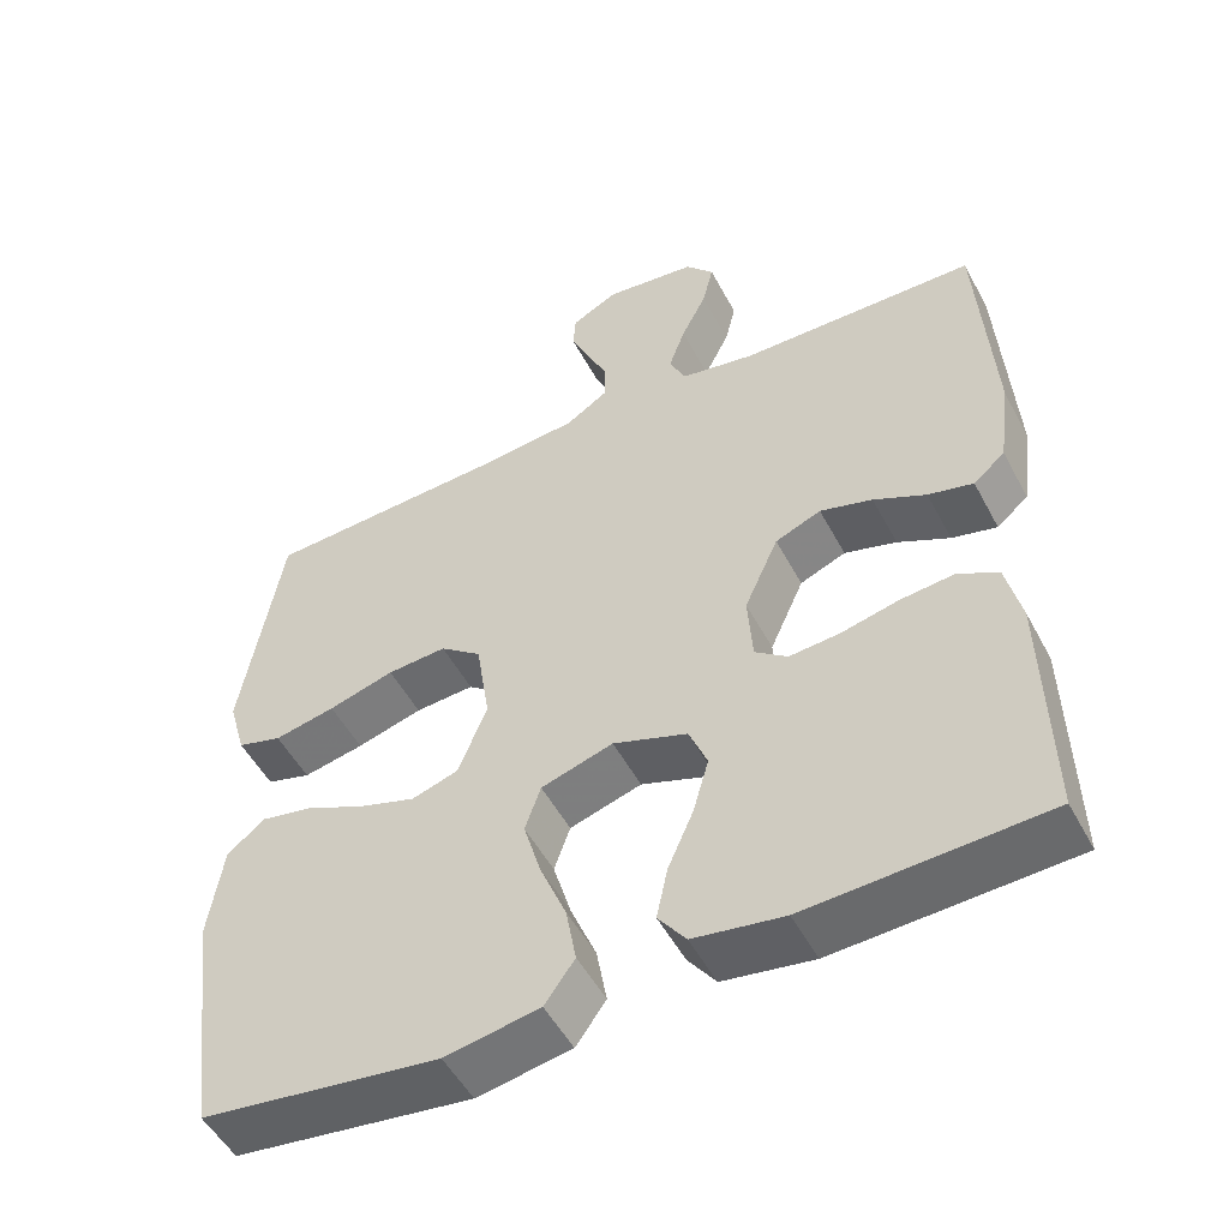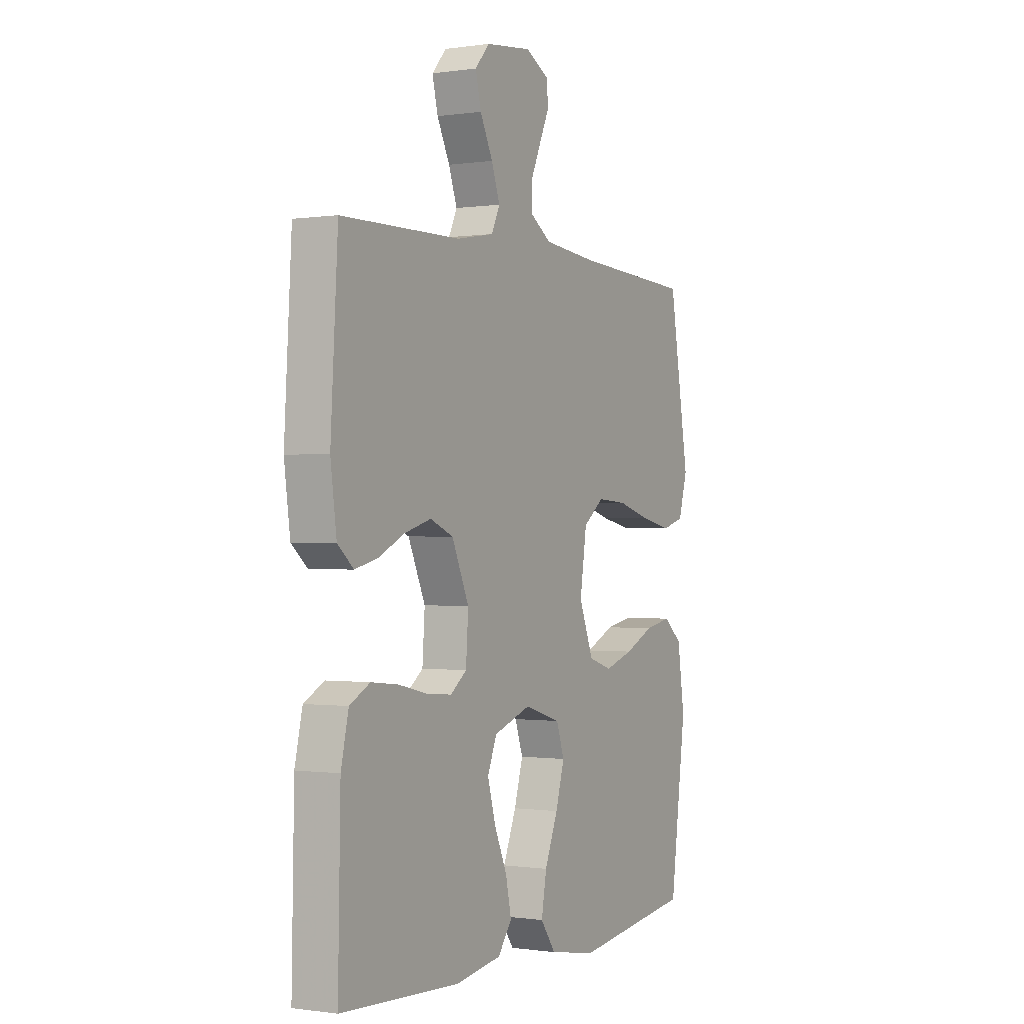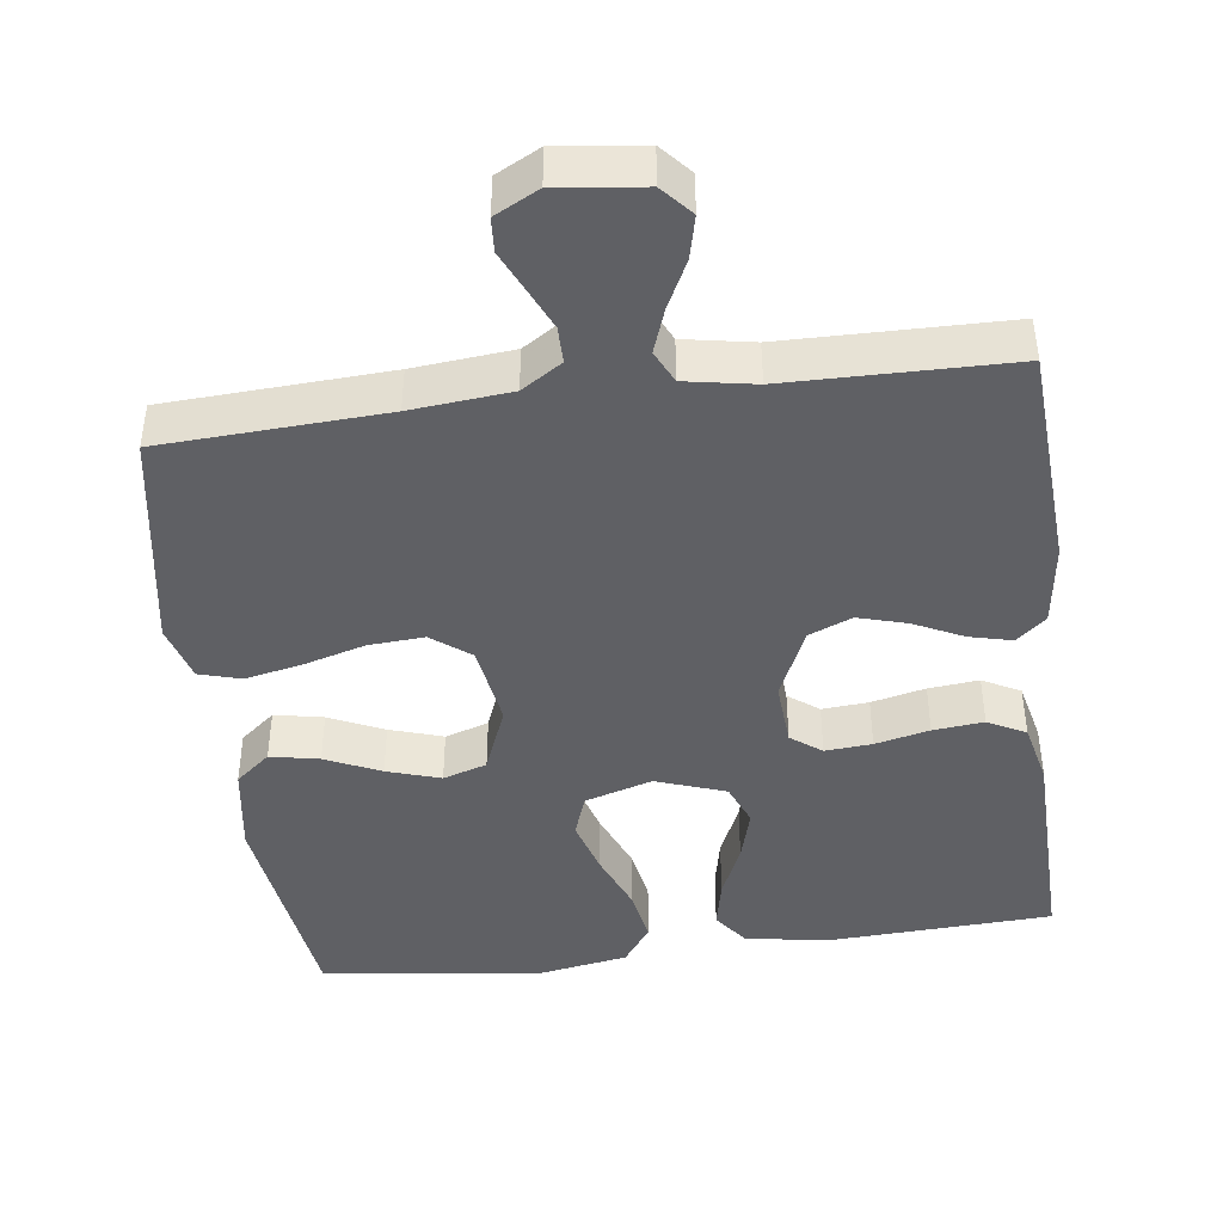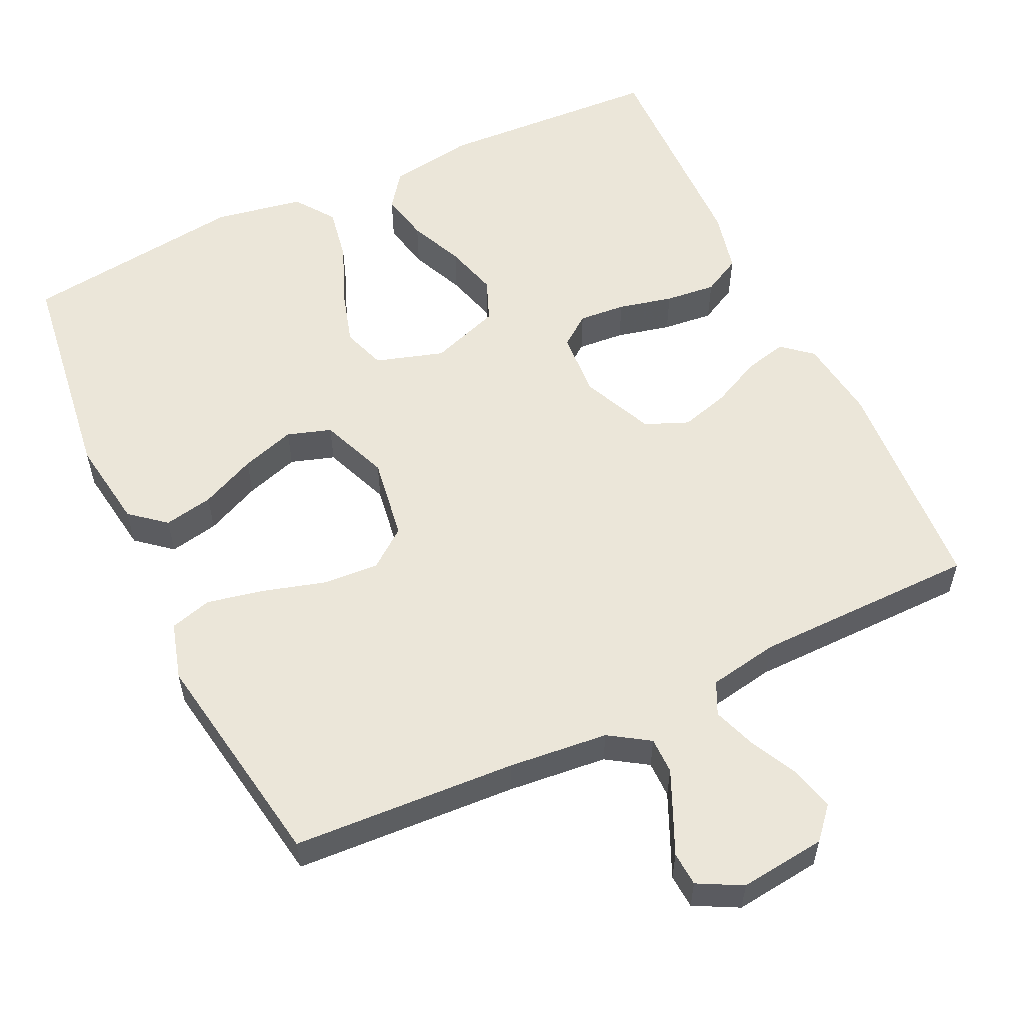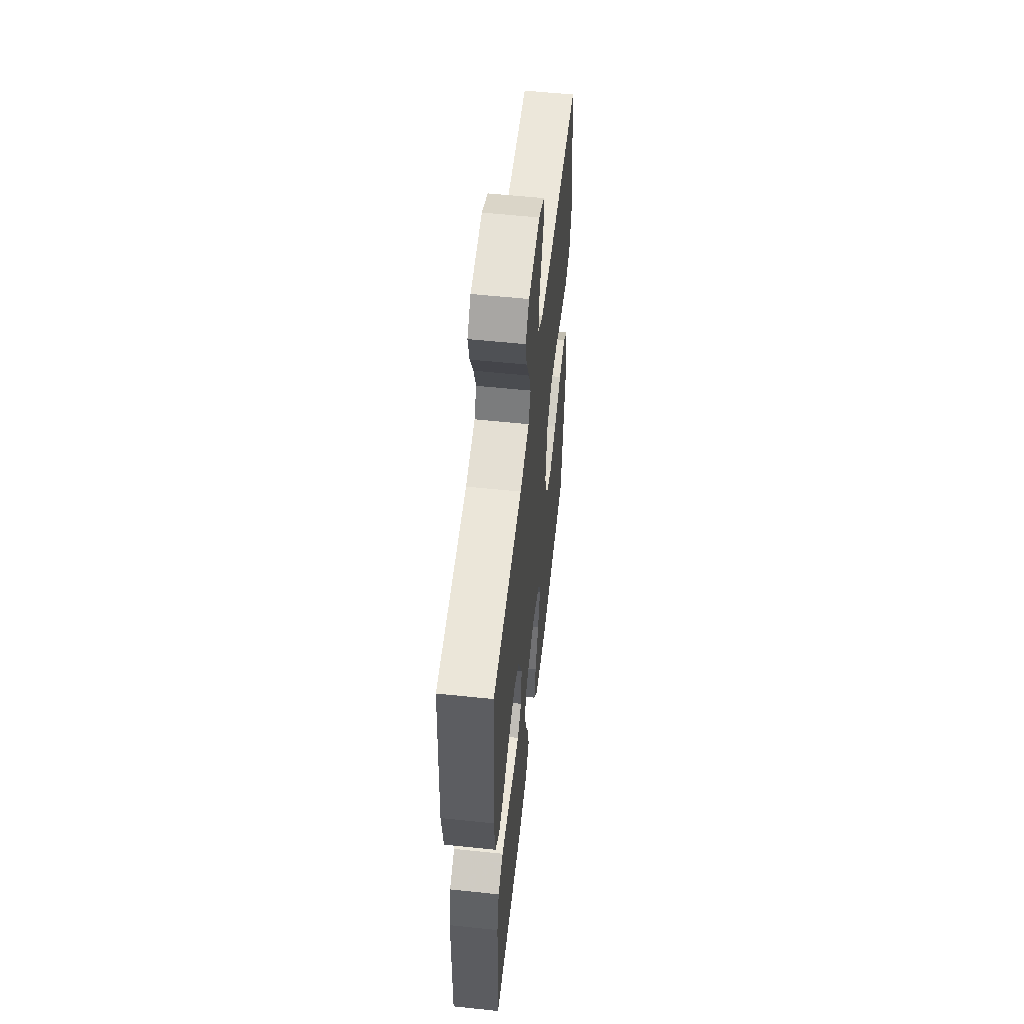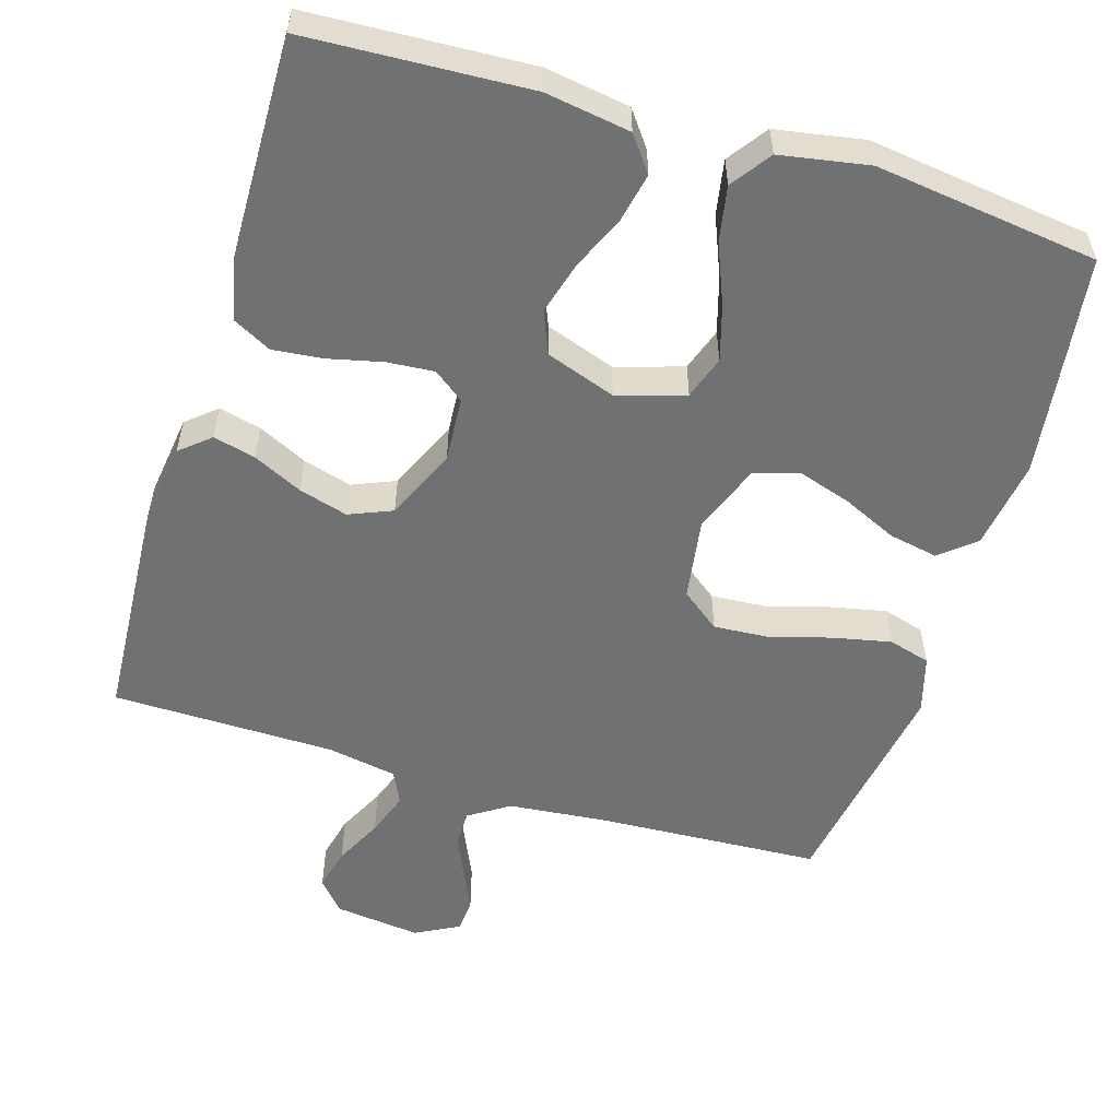
<metadata>
{"format":"obj","ext":"obj","renderer":"f3d","projection":"perspective","resolution":1024,"background":"white","views":[{"elev":-51.4,"azim":27.4,"up":"+Z"},{"elev":-0.4,"azim":118.8,"up":"+Z"},{"elev":-43.5,"azim":7.4,"up":"+Y"},{"elev":56.5,"azim":-25.3,"up":"+Y"},{"elev":56.2,"azim":96.3,"up":"+Z"},{"elev":-55.2,"azim":163.1,"up":"+Y"}]}
</metadata>
<code>
v -0.5 0.07 0.5
v -0.2 0.07 0.516
v -0.066 0.07 0.529
v -0.012 0.07 0.564
v -0.012 0.07 0.613
v -0.037 0.07 0.669
v -0.062 0.07 0.724
v -0.059 0.07 0.77
v 0 0.07 0.801
v 0.116 0.07 0.787
v 0.152 0.07 0.746
v 0.138 0.07 0.688
v 0.106 0.07 0.624
v 0.085 0.07 0.565
v 0.106 0.07 0.521
v 0.2 0.07 0.504
v 0.5 0.07 0.5
v 0.518 0.07 0.2
v 0.503 0.07 0.089
v 0.463 0.07 0.055
v 0.406 0.07 0.069
v 0.34 0.07 0.101
v 0.274 0.07 0.12
v 0.216 0.07 0.096
v 0.173 0.07 0
v 0.179 0.07 -0.088
v 0.22 0.07 -0.119
v 0.283 0.07 -0.114
v 0.356 0.07 -0.097
v 0.424 0.07 -0.09
v 0.475 0.07 -0.117
v 0.494 0.07 -0.2
v 0.5 0.07 -0.5
v 0.2 0.07 -0.515
v 0.086 0.07 -0.497
v 0.051 0.07 -0.45
v 0.065 0.07 -0.384
v 0.097 0.07 -0.311
v 0.117 0.07 -0.24
v 0.094 0.07 -0.183
v 0 0.07 -0.15
v -0.091 0.07 -0.178
v -0.111 0.07 -0.236
v -0.089 0.07 -0.311
v -0.056 0.07 -0.392
v -0.043 0.07 -0.465
v -0.081 0.07 -0.518
v -0.2 0.07 -0.539
v -0.5 0.07 -0.5
v -0.54 0.07 -0.2
v -0.522 0.07 -0.079
v -0.475 0.07 -0.04
v -0.409 0.07 -0.053
v -0.335 0.07 -0.087
v -0.263 0.07 -0.11
v -0.204 0.07 -0.091
v -0.168 0.07 0
v -0.185 0.07 0.112
v -0.237 0.07 0.152
v -0.312 0.07 0.147
v -0.395 0.07 0.123
v -0.472 0.07 0.107
v -0.528 0.07 0.123
v -0.55 0.07 0.2
v -0.5 0 0.5
v -0.2 0 0.516
v -0.066 0 0.529
v -0.012 0 0.564
v -0.012 0 0.613
v -0.037 0 0.669
v -0.062 0 0.724
v -0.059 0 0.77
v 0 0 0.801
v 0.116 0 0.787
v 0.152 0 0.746
v 0.138 0 0.688
v 0.106 0 0.624
v 0.085 0 0.565
v 0.106 0 0.521
v 0.2 0 0.504
v 0.5 0 0.5
v 0.518 0 0.2
v 0.503 0 0.089
v 0.463 0 0.055
v 0.406 0 0.069
v 0.34 0 0.101
v 0.274 0 0.12
v 0.216 0 0.096
v 0.173 0 0
v 0.179 0 -0.088
v 0.22 0 -0.119
v 0.283 0 -0.114
v 0.356 0 -0.097
v 0.424 0 -0.09
v 0.475 0 -0.117
v 0.494 0 -0.2
v 0.5 0 -0.5
v 0.2 0 -0.515
v 0.086 0 -0.497
v 0.051 0 -0.45
v 0.065 0 -0.384
v 0.097 0 -0.311
v 0.117 0 -0.24
v 0.094 0 -0.183
v 0 0 -0.15
v -0.091 0 -0.178
v -0.111 0 -0.236
v -0.089 0 -0.311
v -0.056 0 -0.392
v -0.043 0 -0.465
v -0.081 0 -0.518
v -0.2 0 -0.539
v -0.5 0 -0.5
v -0.54 0 -0.2
v -0.522 0 -0.079
v -0.475 0 -0.04
v -0.409 0 -0.053
v -0.335 0 -0.087
v -0.263 0 -0.11
v -0.204 0 -0.091
v -0.168 0 0
v -0.185 0 0.112
v -0.237 0 0.152
v -0.312 0 0.147
v -0.395 0 0.123
v -0.472 0 0.107
v -0.528 0 0.123
v -0.55 0 0.2
f 64 1 2
f 63 64 2
f 62 63 2
f 61 62 2
f 60 61 2
f 59 60 2 3
f 58 59 3 4
f 57 58 4
f 52 53 54
f 51 52 54
f 50 51 54
f 49 50 54
f 48 49 54
f 47 48 54
f 46 47 54
f 45 46 54
f 44 45 54
f 43 44 54 55
f 42 43 55 56
f 36 37 38
f 35 36 38
f 34 35 38
f 33 34 38
f 32 33 38
f 31 32 38
f 30 31 38
f 29 30 38
f 28 29 38
f 27 28 38 39
f 26 27 39 40
f 20 21 22
f 19 20 22
f 18 19 22
f 17 18 22
f 16 17 22
f 15 16 22 23
f 14 15 23 24
f 11 12 13
f 10 11 13
f 9 10 13
f 8 9 13
f 7 8 13
f 6 7 13
f 5 6 13 14
f 14 24 25
f 5 14 25
f 4 5 25
f 41 42 56 57
f 40 41 57
f 26 40 57
f 25 26 57
f 4 25 57
f 66 65 128
f 66 128 127
f 66 127 126
f 66 126 125
f 66 125 124
f 67 66 124 123
f 68 67 123 122
f 68 122 121
f 118 117 116
f 118 116 115
f 118 115 114
f 118 114 113
f 118 113 112
f 118 112 111
f 118 111 110
f 118 110 109
f 118 109 108
f 119 118 108 107
f 120 119 107 106
f 102 101 100
f 102 100 99
f 102 99 98
f 102 98 97
f 102 97 96
f 102 96 95
f 102 95 94
f 102 94 93
f 102 93 92
f 103 102 92 91
f 104 103 91 90
f 86 85 84
f 86 84 83
f 86 83 82
f 86 82 81
f 86 81 80
f 87 86 80 79
f 88 87 79 78
f 77 76 75
f 77 75 74
f 77 74 73
f 77 73 72
f 77 72 71
f 77 71 70
f 78 77 70 69
f 89 88 78
f 89 78 69
f 89 69 68
f 121 120 106 105
f 121 105 104
f 121 104 90
f 121 90 89
f 121 89 68
f 1 65 66 2
f 2 66 67 3
f 3 67 68 4
f 4 68 69 5
f 5 69 70 6
f 6 70 71 7
f 7 71 72 8
f 8 72 73 9
f 9 73 74 10
f 10 74 75 11
f 11 75 76 12
f 12 76 77 13
f 13 77 78 14
f 14 78 79 15
f 15 79 80 16
f 16 80 81 17
f 17 81 82 18
f 18 82 83 19
f 19 83 84 20
f 20 84 85 21
f 21 85 86 22
f 22 86 87 23
f 23 87 88 24
f 24 88 89 25
f 25 89 90 26
f 26 90 91 27
f 27 91 92 28
f 28 92 93 29
f 29 93 94 30
f 30 94 95 31
f 31 95 96 32
f 32 96 97 33
f 33 97 98 34
f 34 98 99 35
f 35 99 100 36
f 36 100 101 37
f 37 101 102 38
f 38 102 103 39
f 39 103 104 40
f 40 104 105 41
f 41 105 106 42
f 42 106 107 43
f 43 107 108 44
f 44 108 109 45
f 45 109 110 46
f 46 110 111 47
f 47 111 112 48
f 48 112 113 49
f 49 113 114 50
f 50 114 115 51
f 51 115 116 52
f 52 116 117 53
f 53 117 118 54
f 54 118 119 55
f 55 119 120 56
f 56 120 121 57
f 57 121 122 58
f 58 122 123 59
f 59 123 124 60
f 60 124 125 61
f 61 125 126 62
f 62 126 127 63
f 63 127 128 64
f 64 128 65 1

</code>
